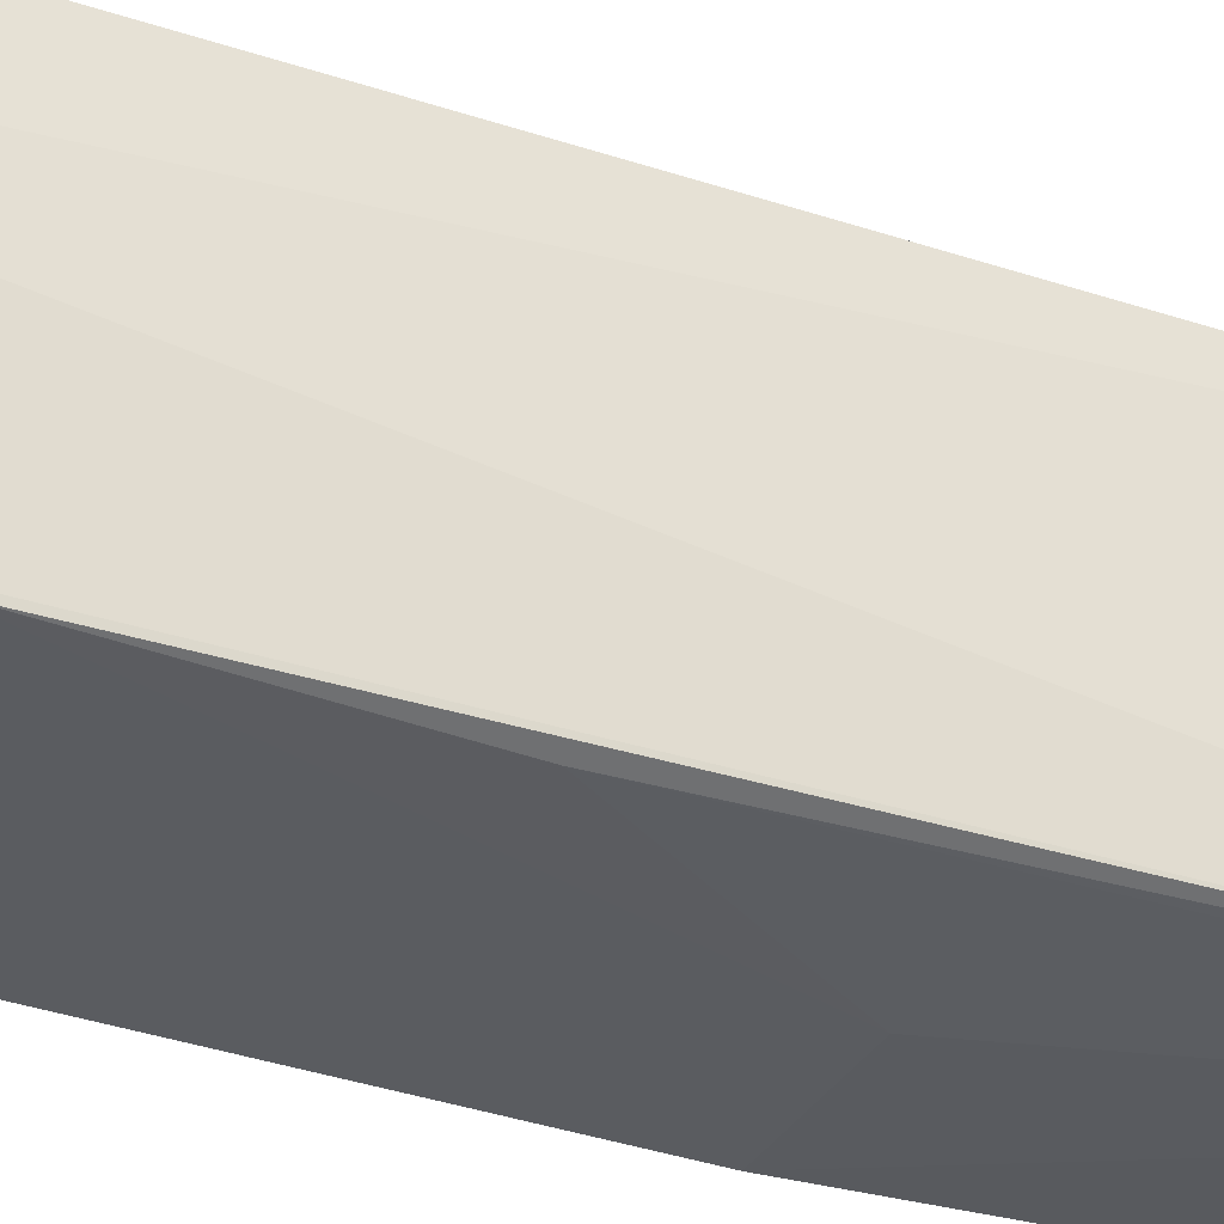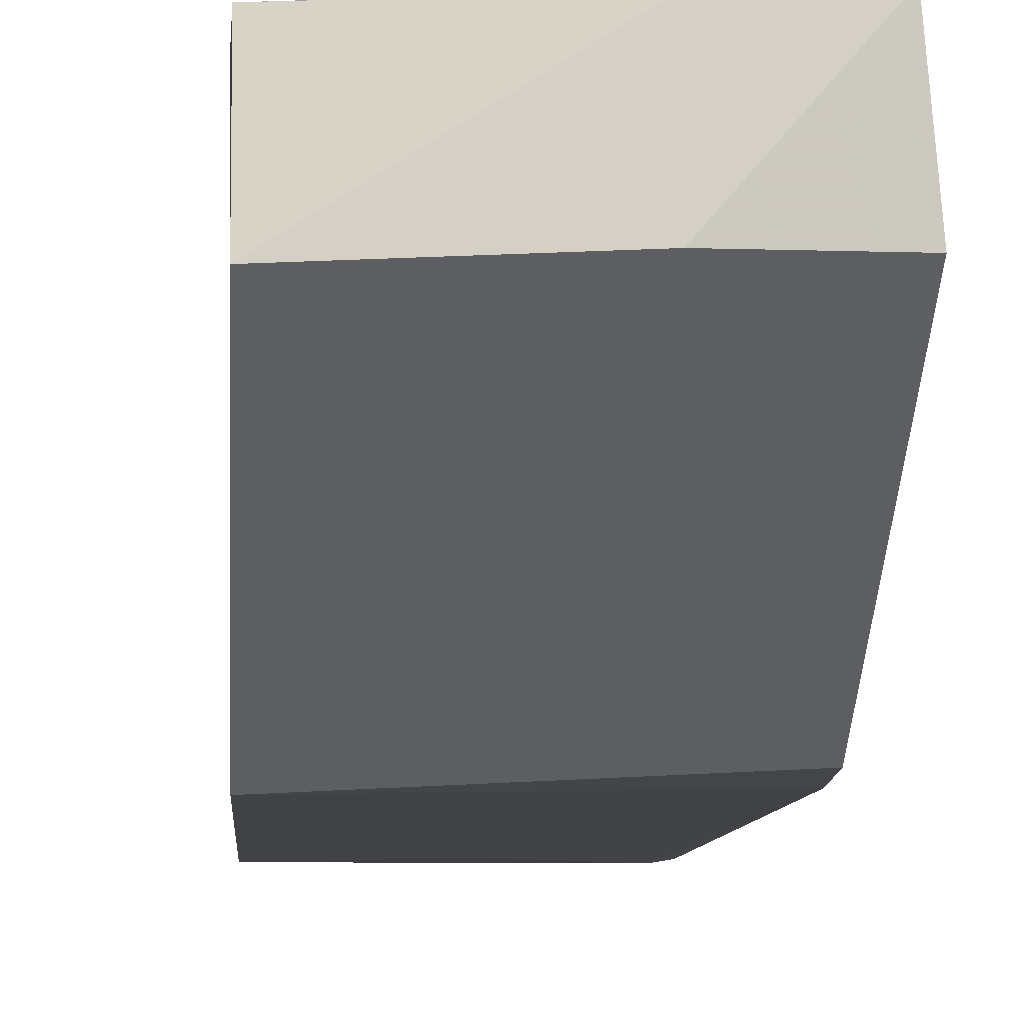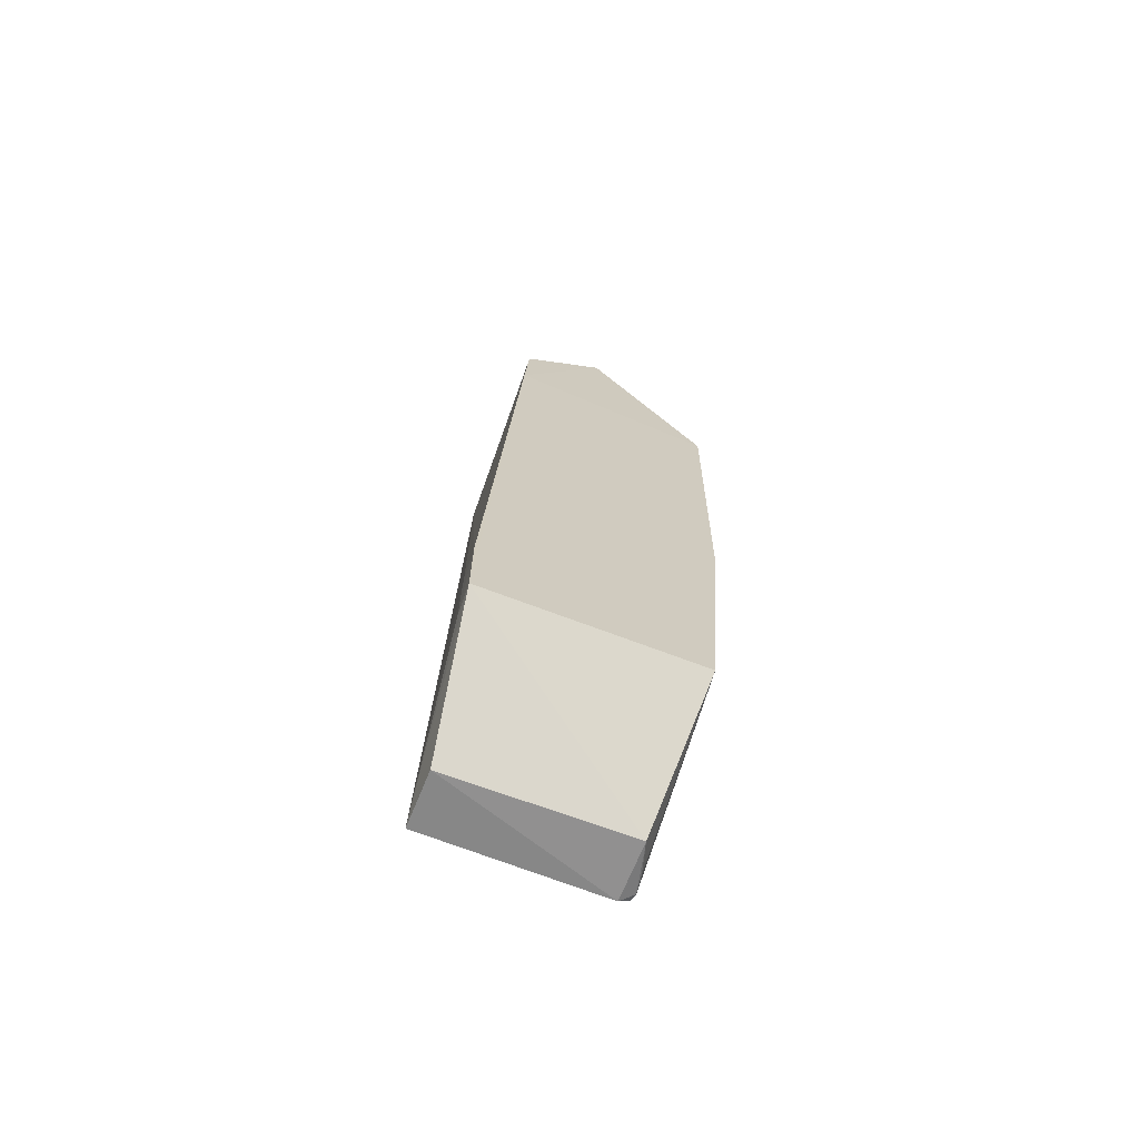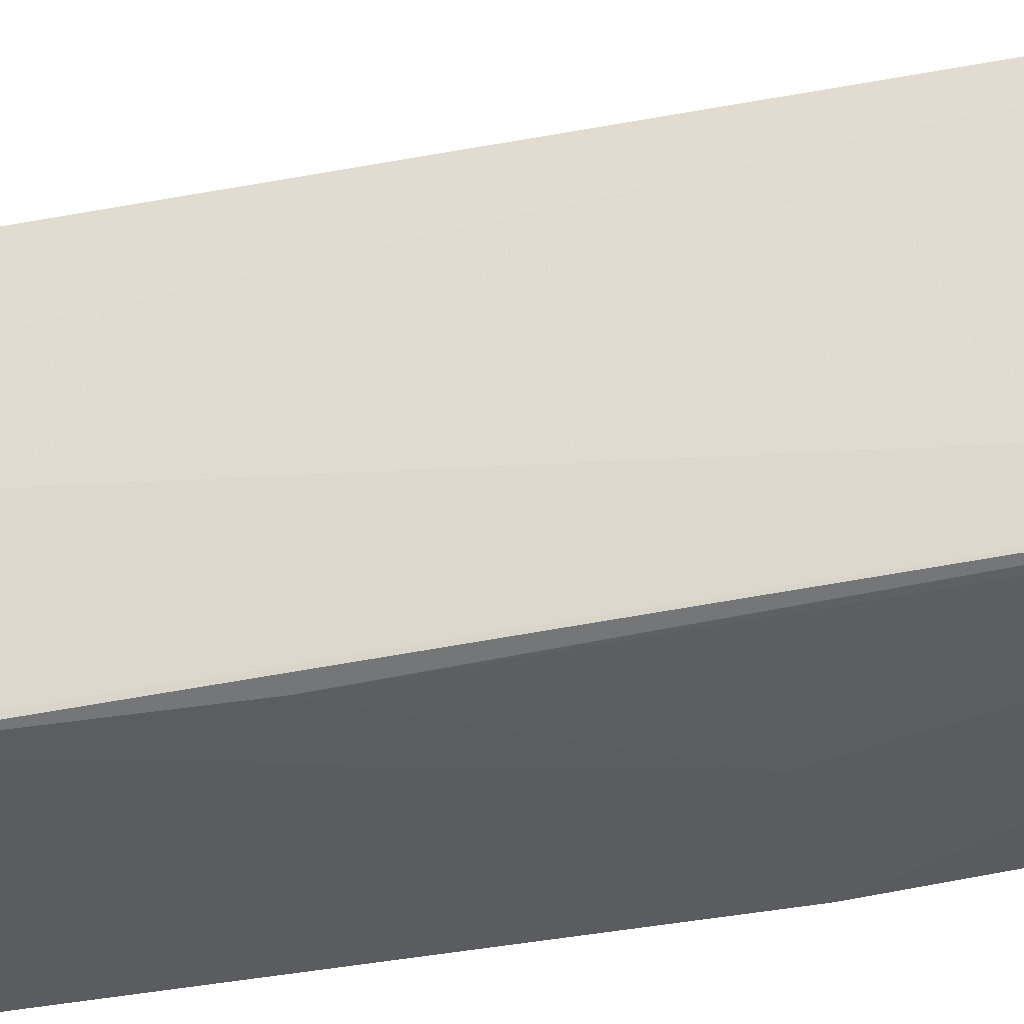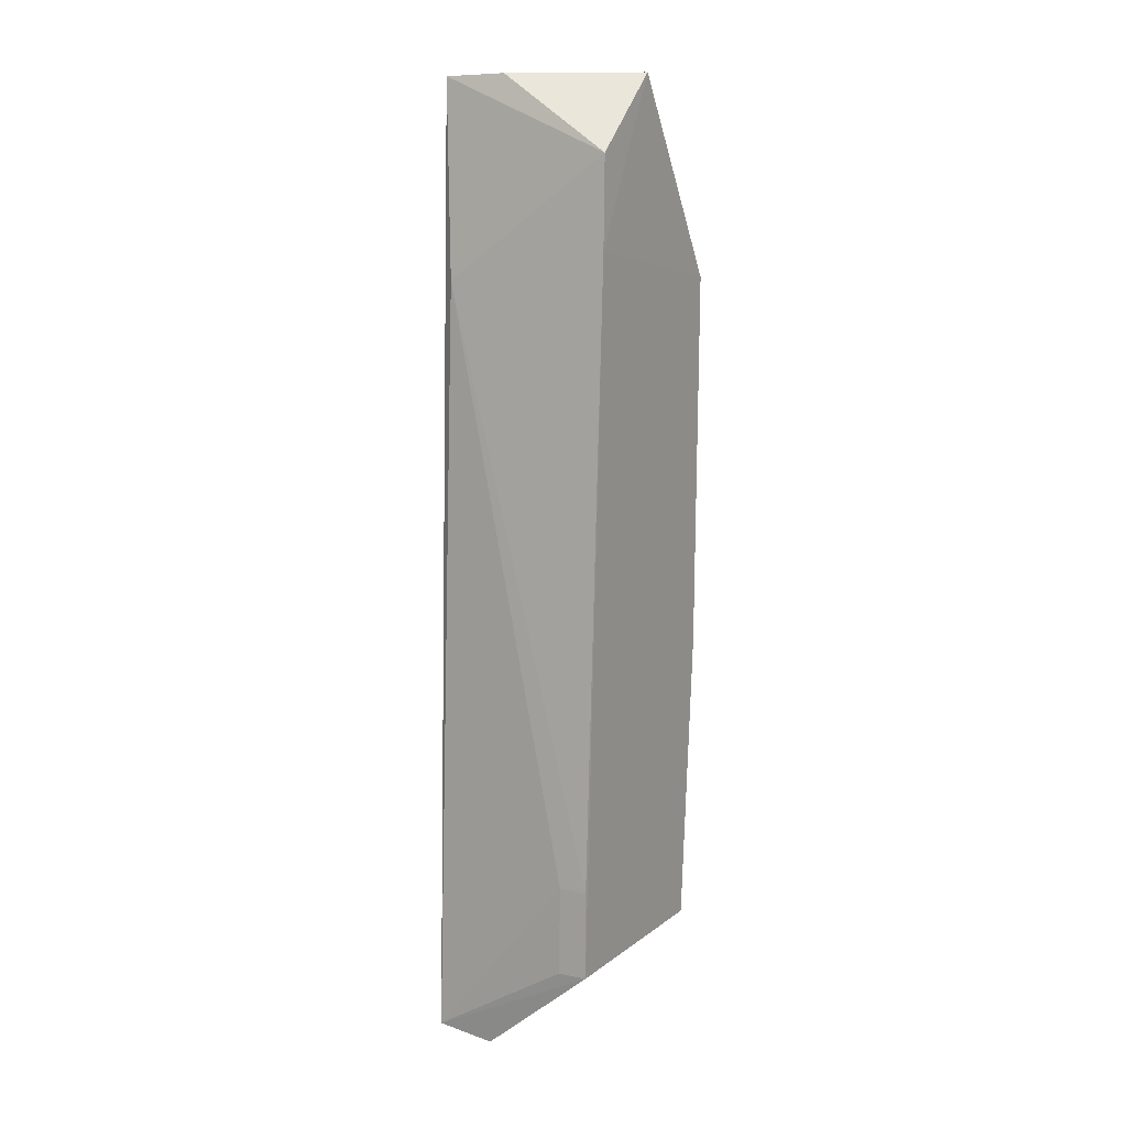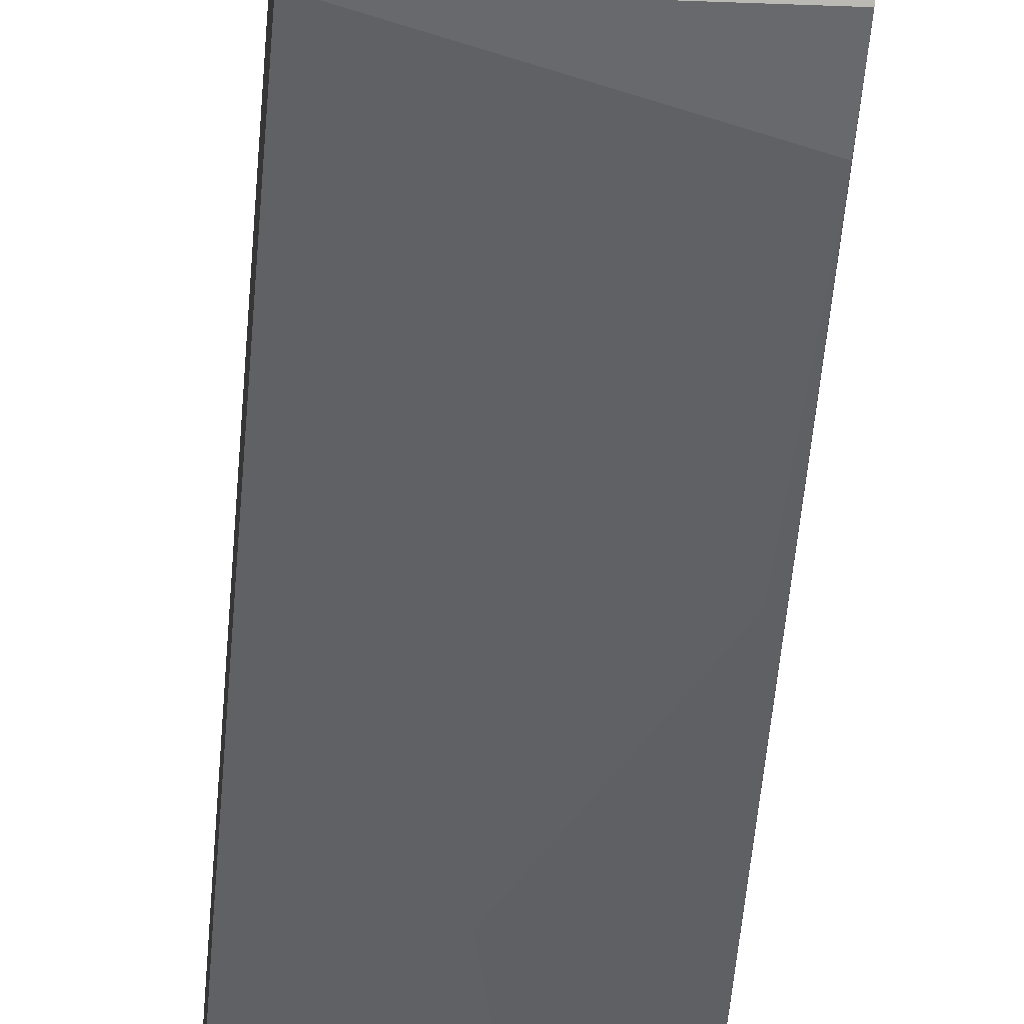
<metadata>
{"format":"obj","ext":"obj","renderer":"f3d","projection":"perspective","resolution":1024,"background":"white","views":[{"elev":-33.3,"azim":62.6,"up":"+Y"},{"elev":-7.6,"azim":-2.3,"up":"+Y"},{"elev":-69.8,"azim":-110.7,"up":"+Z"},{"elev":-32.8,"azim":103.3,"up":"+Y"},{"elev":9.8,"azim":-150.4,"up":"+Z"},{"elev":-51.3,"azim":-4.6,"up":"+Y"}]}
</metadata>
<code>
v 0.08002 0.006159 0.08124
v 0.08063 0.0002485 0.08071
v 0.07991 0.008679 0.001143
v 0.07496 0.008621 0.0004675
v 0.06497 -0.01034 0.06501
v 0.06492 0.00994 0.01588
v 0.06503 -0.0002366 0.08143
v 0.08004 -0.007256 0.001679
v 0.07902 0.007356 0.06497
v 0.06491 0.00997 0.008609
v 0.07979 -0.009626 0.06512
v 0.07484 0.0001878 0.08143
v 0.06486 0.007392 0.06736
v 0.07986 -0.006324 0.0007582
v 0.06736 0.009845 0.01586
v 0.06502 -0.00791 0.008776
v 0.07226 -0.00952 0.03324
v 0.07475 0.005886 0.08131
v 0.06495 -0.00968 0.03329
v 0.06498 0.006995 0.07487
v 0.06744 0.009904 0.008557
v 0.07482 -0.006365 0.0003928
v 0.07976 -0.009741 0.06055
v 0.07914 -0.007373 0.00116
v 0.07917 -0.009407 0.0455
v 0.07755 -0.007144 0.001066
f 1 2 3
f 8 3 2
f 9 1 3
f 10 3 4
f 11 8 2
f 12 2 1
f 12 11 2
f 12 7 5
f 12 5 11
f 13 5 7
f 13 6 10
f 13 9 6
f 14 4 3
f 14 3 8
f 15 9 3
f 15 6 9
f 18 12 1
f 18 7 12
f 19 13 10
f 19 5 13
f 19 10 16
f 19 17 5
f 20 1 9
f 20 9 13
f 20 18 1
f 20 13 7
f 20 7 18
f 21 10 6
f 21 6 15
f 21 15 3
f 21 3 10
f 22 4 14
f 22 16 10
f 22 10 4
f 23 11 5
f 23 5 17
f 23 8 11
f 24 19 16
f 24 17 19
f 24 22 14
f 24 14 8
f 25 23 17
f 25 17 24
f 25 24 8
f 25 8 23
f 26 24 16
f 26 16 22
f 26 22 24

</code>
